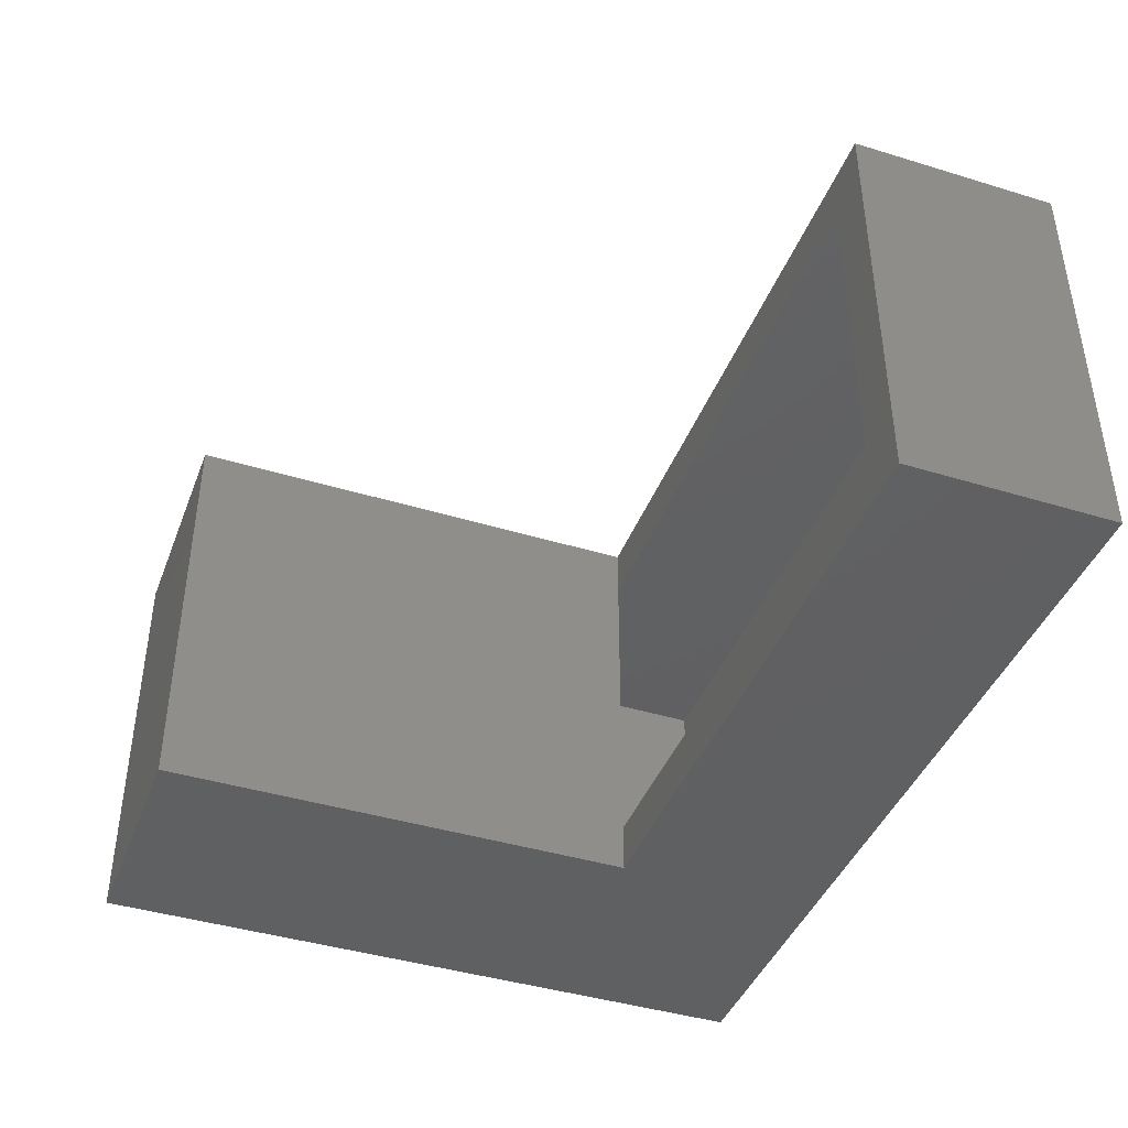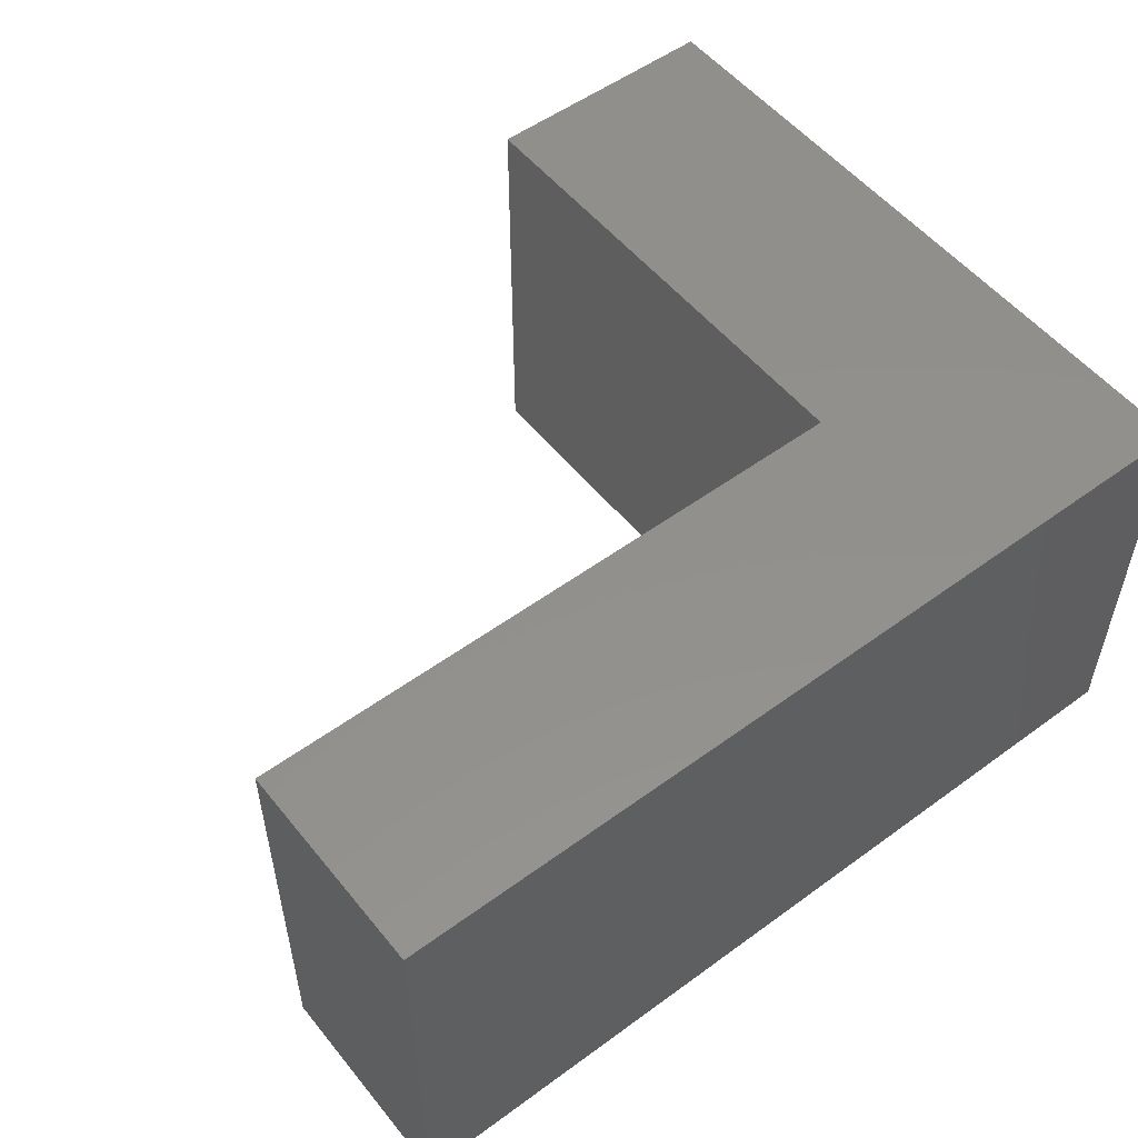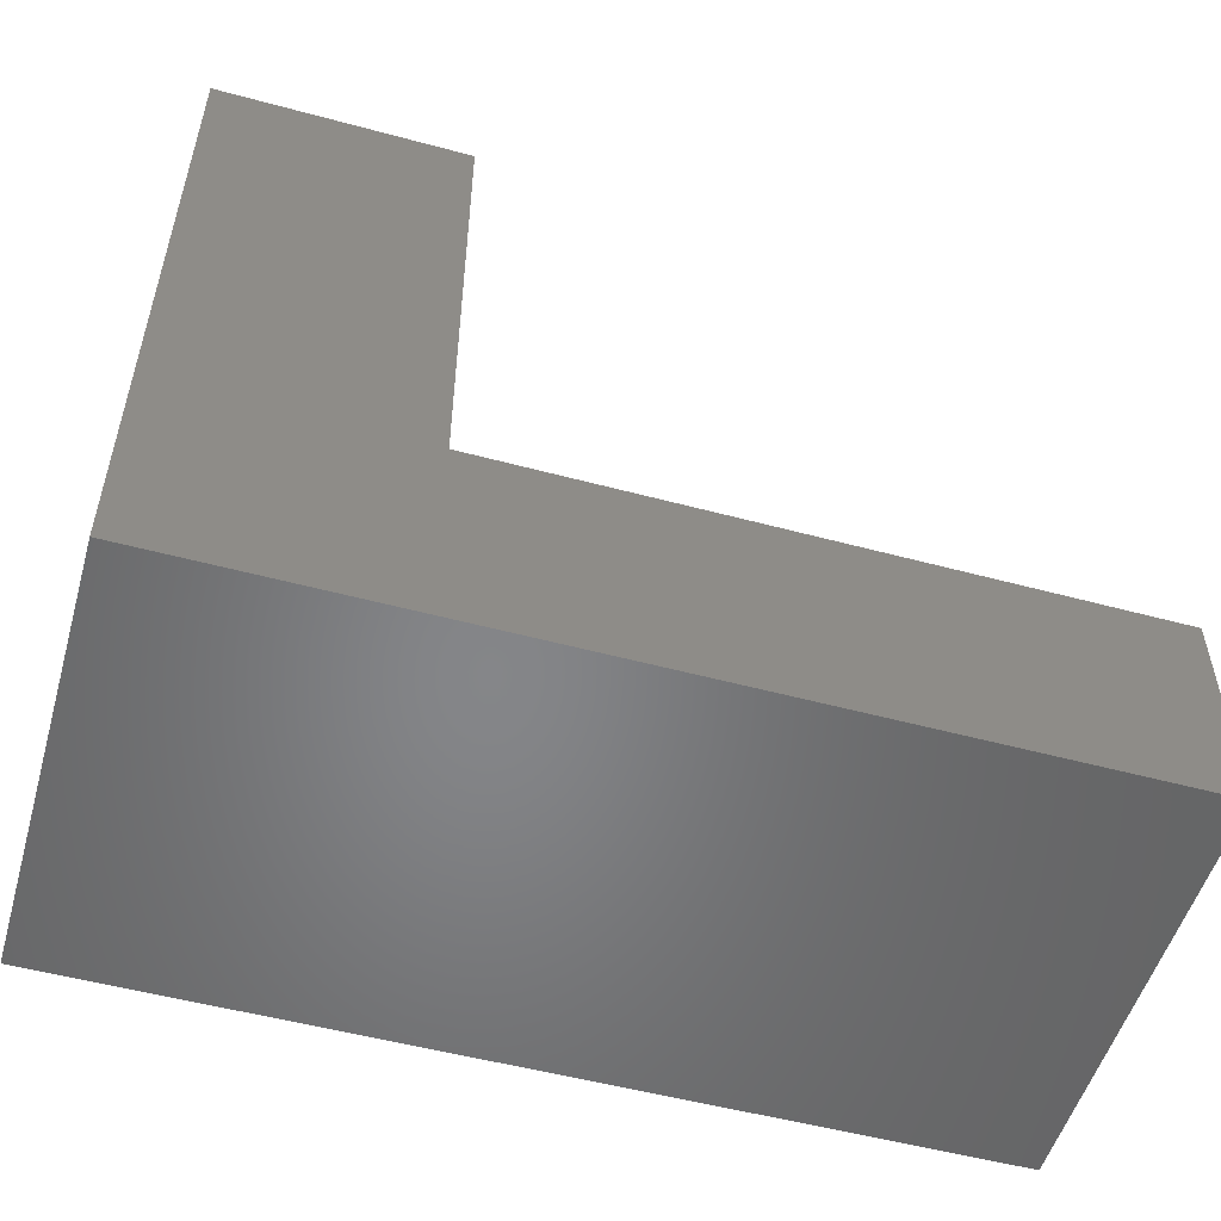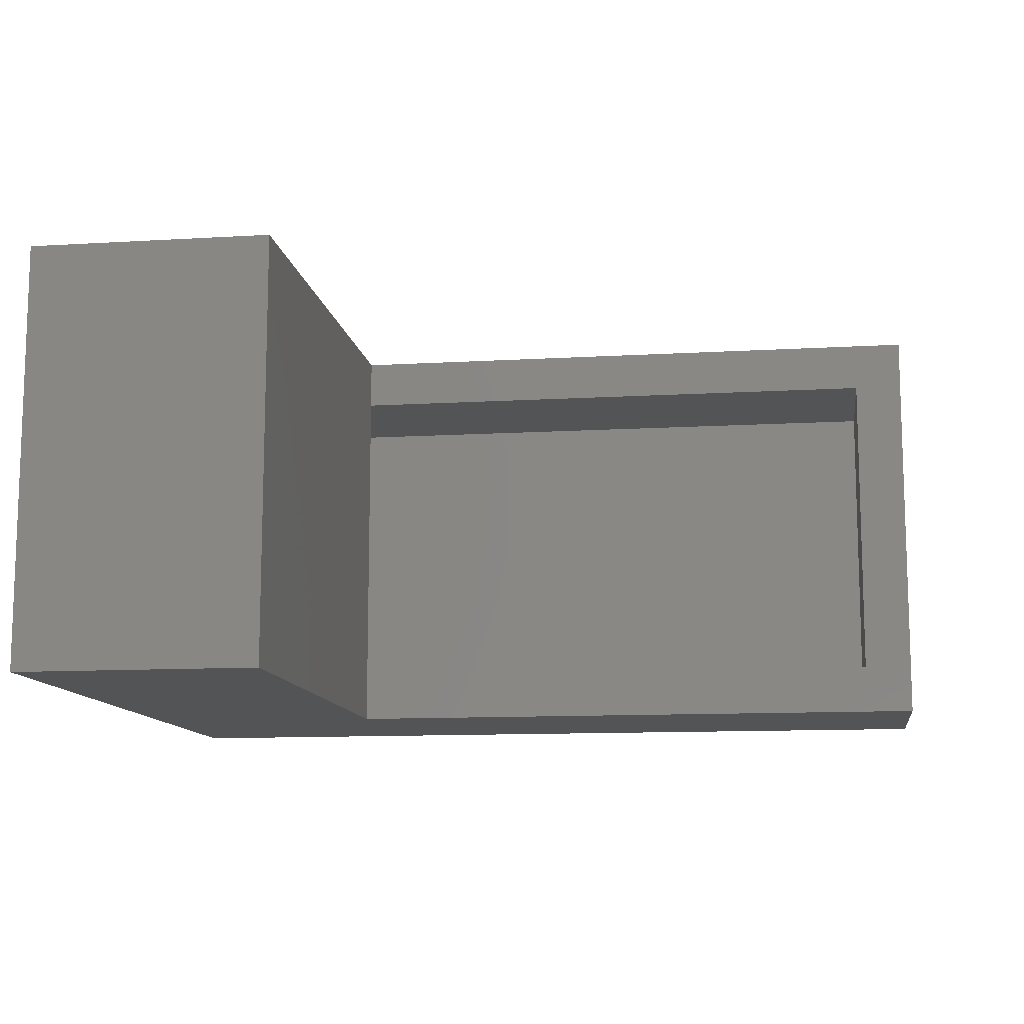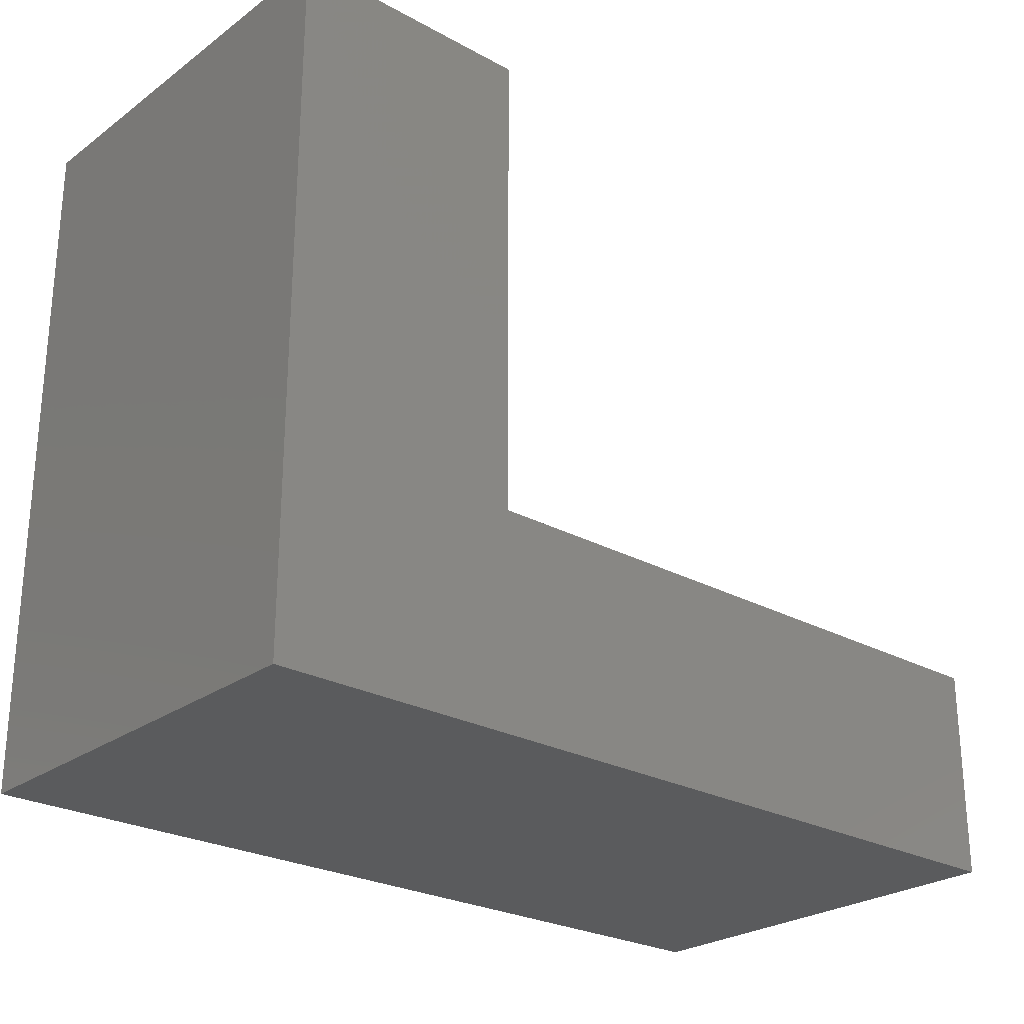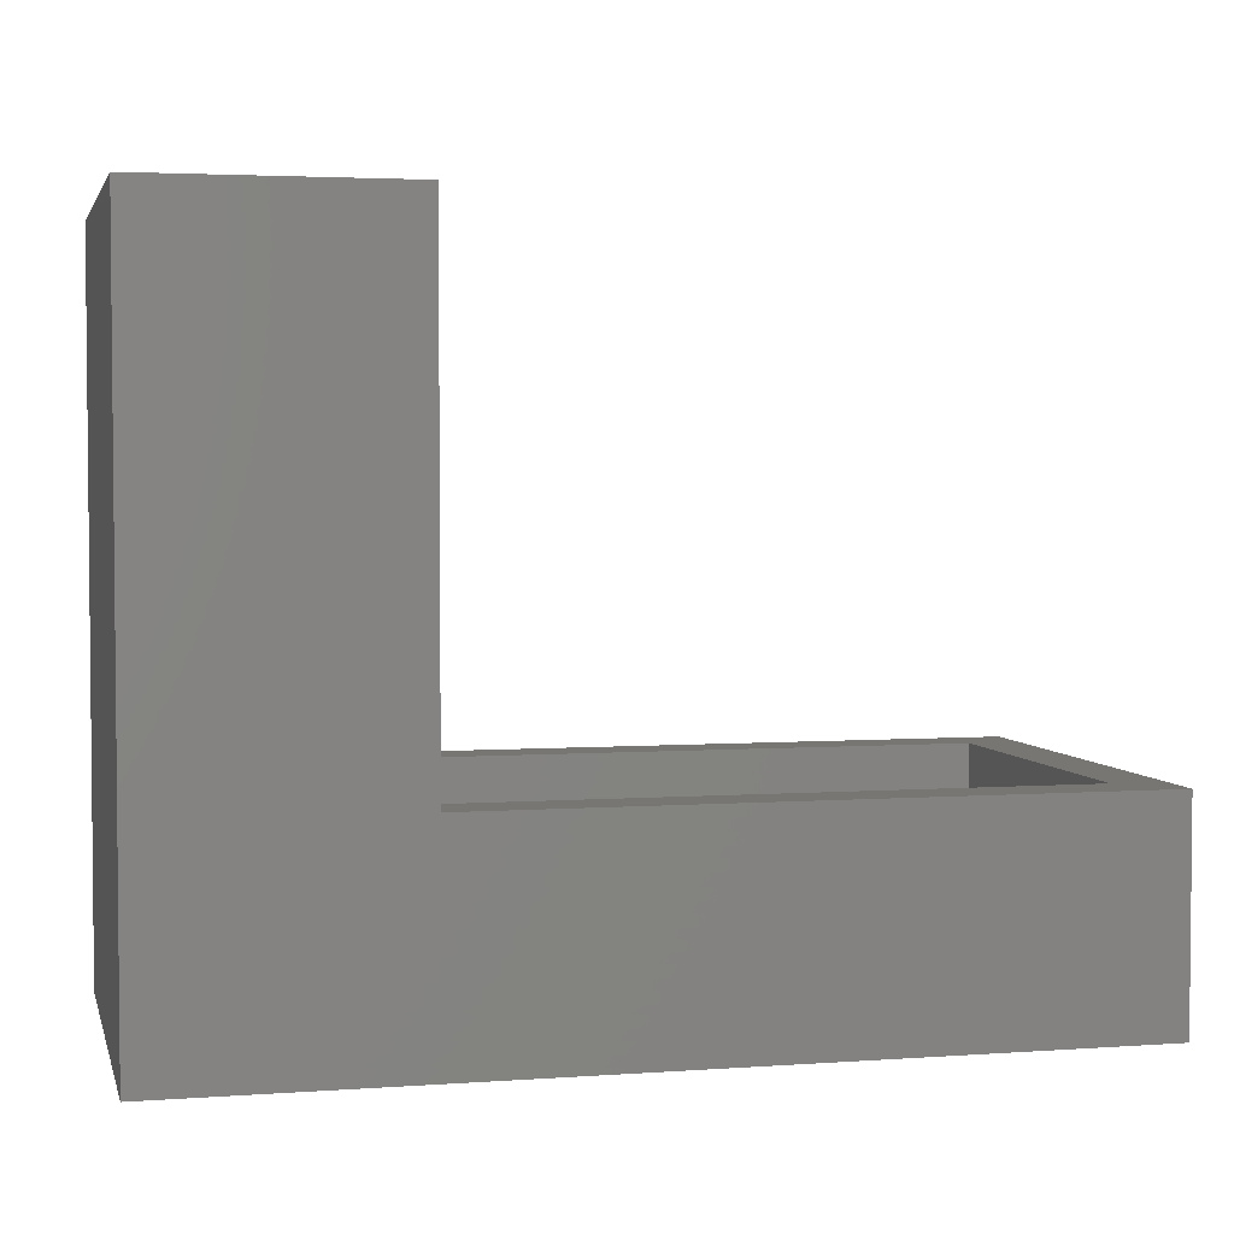
<metadata>
{"format":"stl","ext":"stl","renderer":"f3d","projection":"perspective","resolution":1024,"background":"white","views":[{"elev":-42.0,"azim":69.8,"up":"+Y"},{"elev":53.4,"azim":142.0,"up":"+Y"},{"elev":-52.9,"azim":-16.1,"up":"+Z"},{"elev":-11.5,"azim":8.2,"up":"+Y"},{"elev":-25.6,"azim":-41.1,"up":"+Z"},{"elev":3.4,"azim":-13.6,"up":"+Z"}]}
</metadata>
<code>
# stl→obj: 26 verts, 48 faces
v 0.197 -0.3203 0.1658
v 0.1502 -0.3203 0.1658
v 0.197 -0.01562 0.1658
v 0.1502 -0.01562 0.1658
v 0.197 0.03125 0.1658
v 0.7812 0.03125 0.1658
v 0.7344 -0.01562 0.1658
v 0.7812 -0.3672 0.1658
v 0.7344 -0.3203 0.1658
v 0.197 -0.3672 0.1658
v 0.197 0.03125 0.6155
v 0.197 -0.3672 0.6155
v 0.7344 -0.01562 0.01562
v 0.7344 -0.3203 0.01562
v 0.01562 -0.01562 0.01562
v 0.01562 -0.01562 0.5686
v 0.1502 -0.01562 0.5686
v 0.01562 -0.3203 0.01562
v 0.01562 -0.3203 0.5686
v 0.1502 -0.3203 0.5686
v -0.03125 -0.3672 -0.03125
v -0.03125 0.03125 -0.03125
v 0.7812 -0.3672 -0.03125
v 0.7812 0.03125 -0.03125
v -0.03125 0.03125 0.6155
v -0.03125 -0.3672 0.6155
f 1 2 3
f 3 2 4
f 5 3 6
f 6 3 7
f 6 7 8
f 8 7 9
f 8 9 10
f 10 9 1
f 11 12 10
f 11 10 1
f 11 1 3
f 11 3 5
f 13 14 7
f 7 14 9
f 13 7 15
f 15 7 3
f 15 3 4
f 16 15 17
f 17 15 4
f 2 1 18
f 18 1 9
f 18 9 14
f 19 20 18
f 18 20 2
f 21 22 23
f 23 22 24
f 24 6 23
f 23 6 8
f 11 25 12
f 12 25 26
f 26 25 21
f 21 25 22
f 24 22 6
f 6 22 5
f 22 25 5
f 5 25 11
f 23 8 21
f 21 8 10
f 21 10 26
f 26 10 12
f 18 14 15
f 15 14 13
f 2 20 4
f 4 20 17
f 17 20 16
f 16 20 19
f 19 18 16
f 16 18 15

</code>
